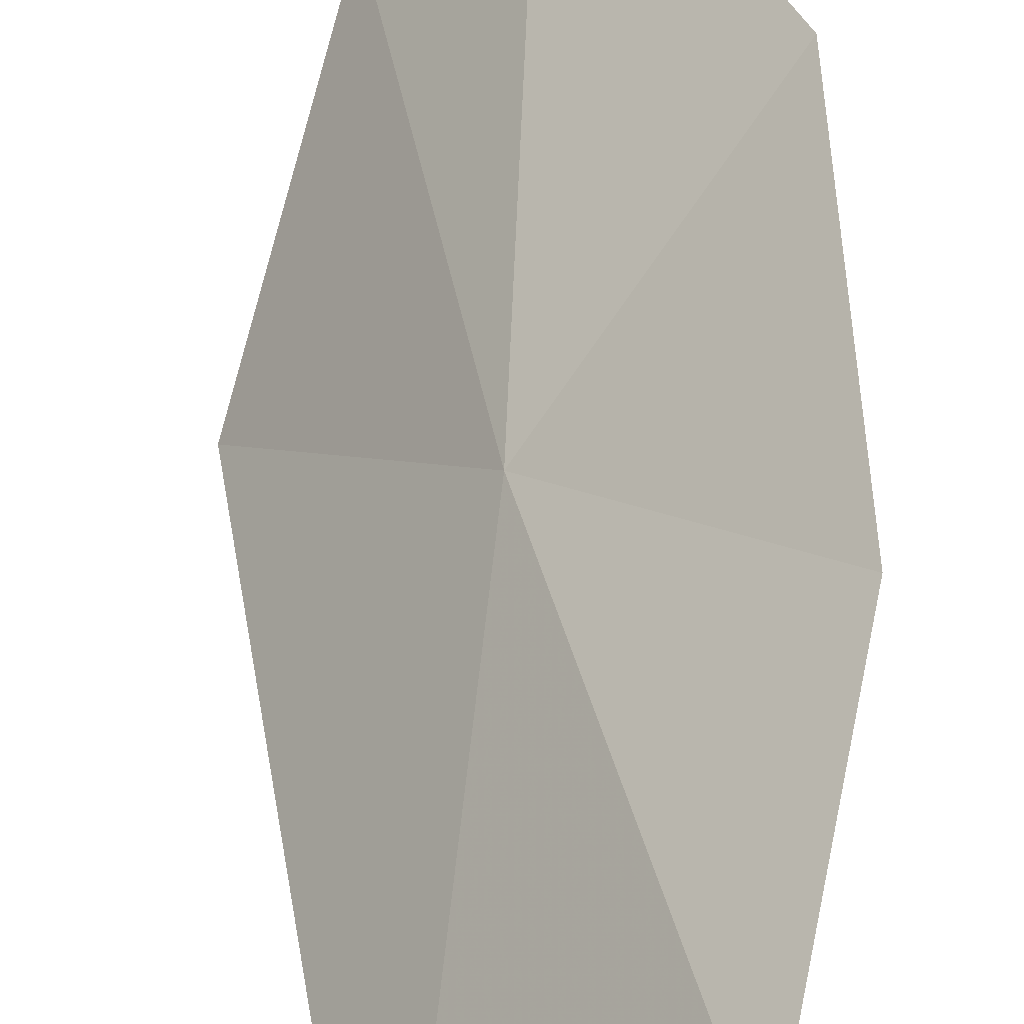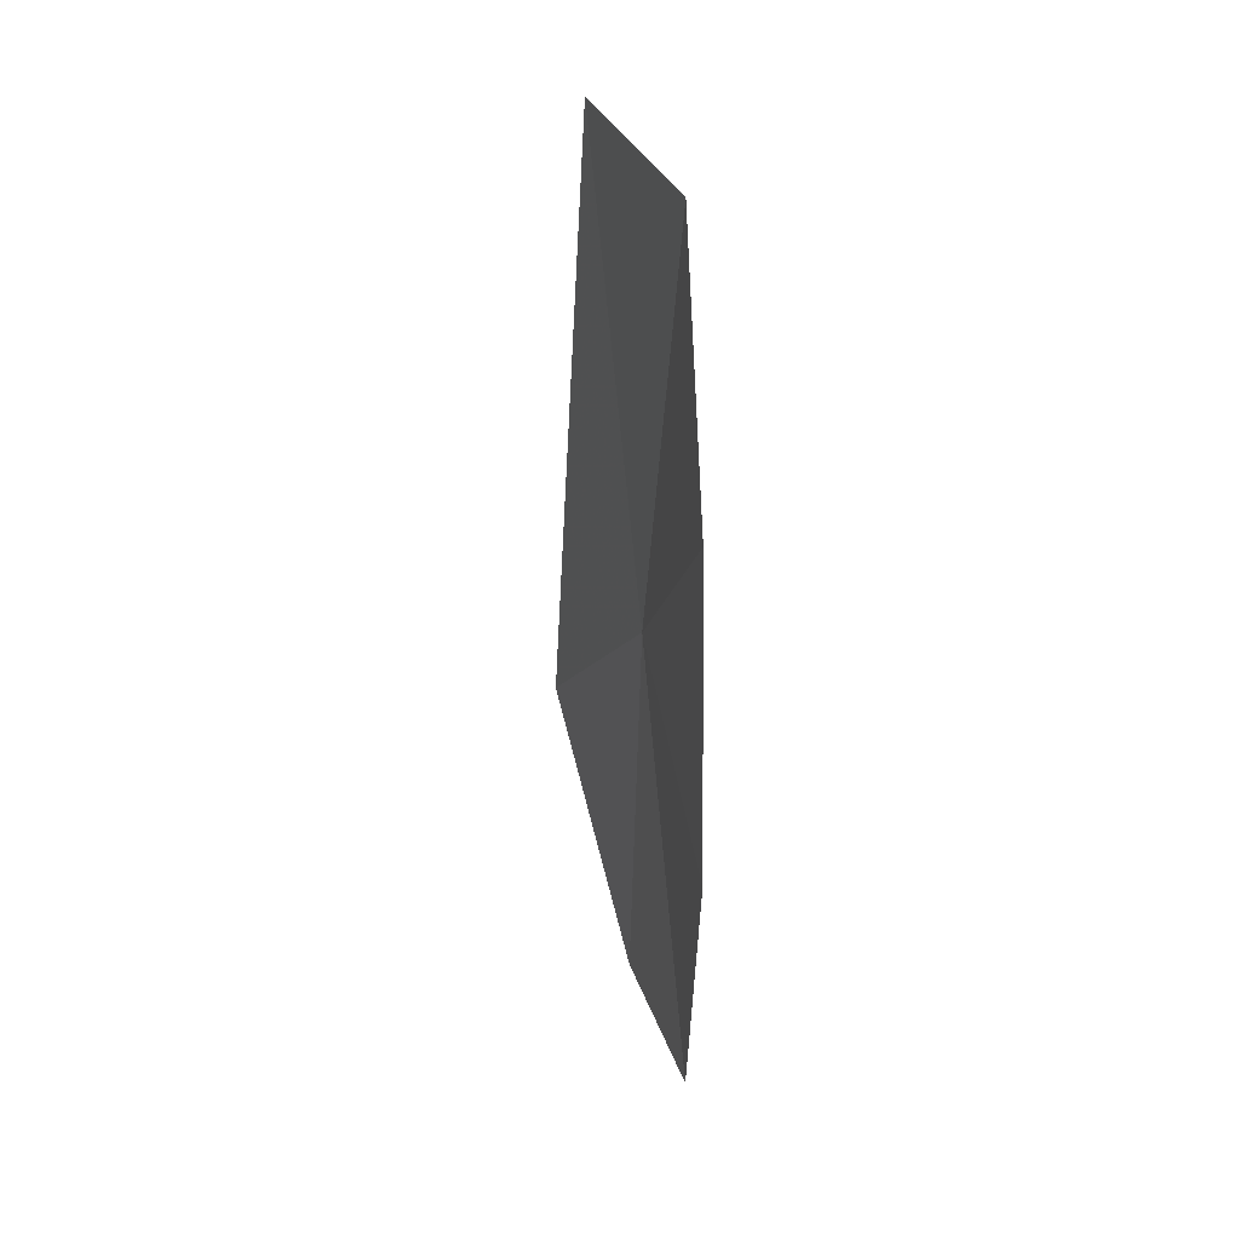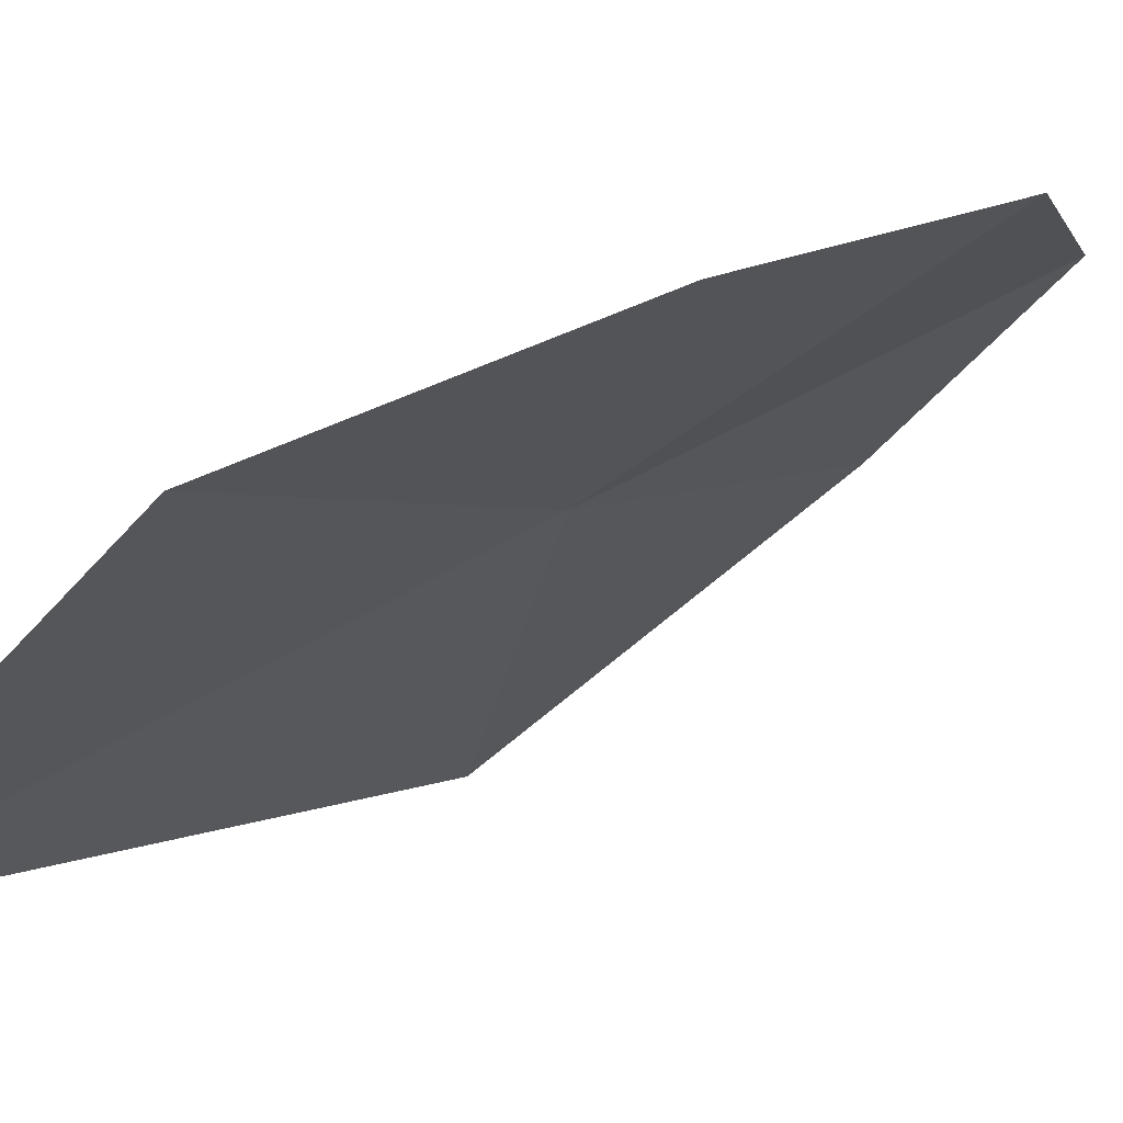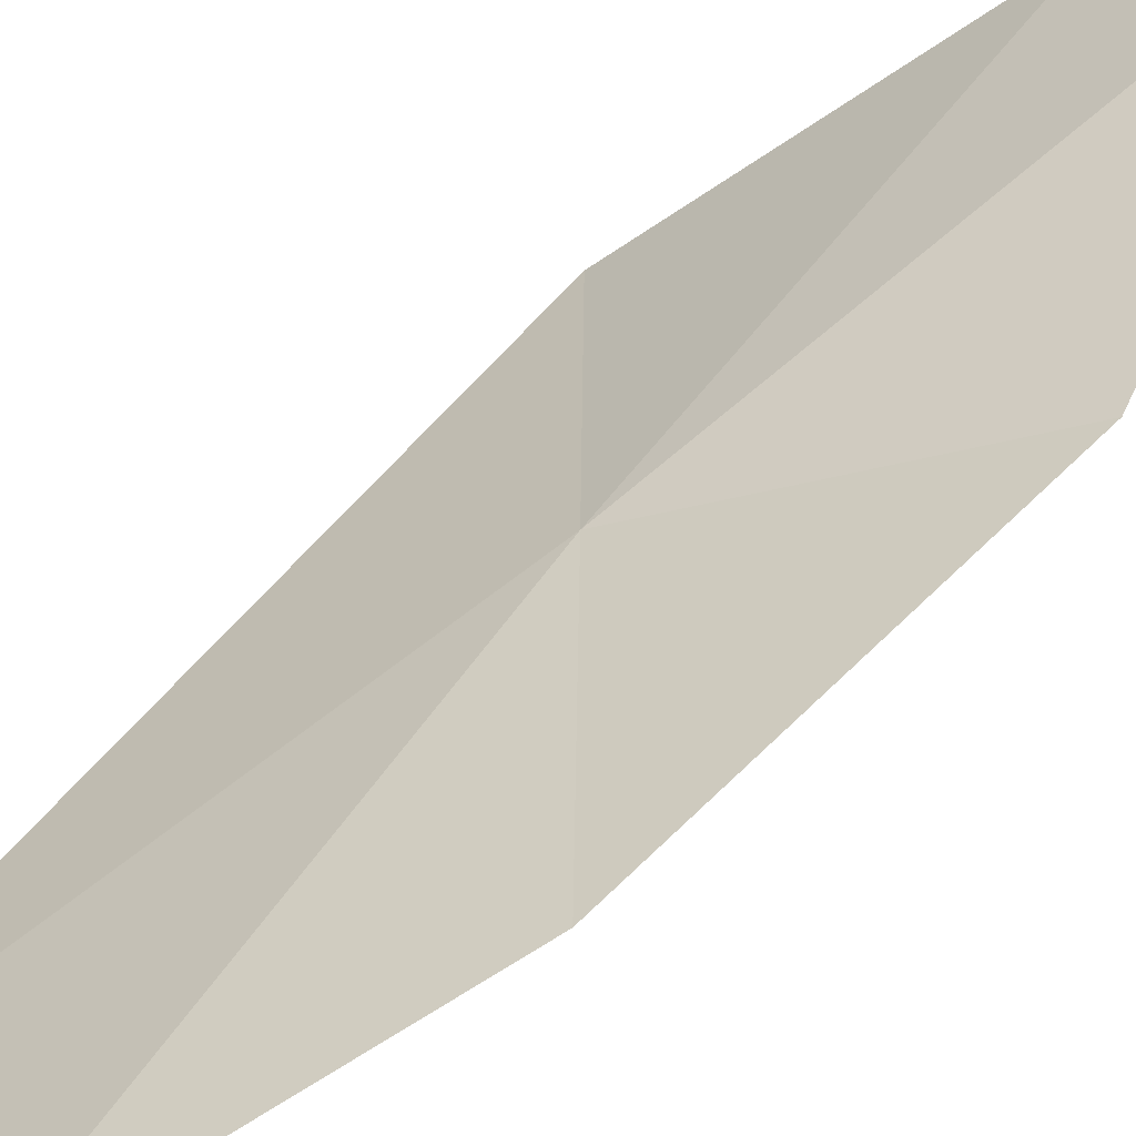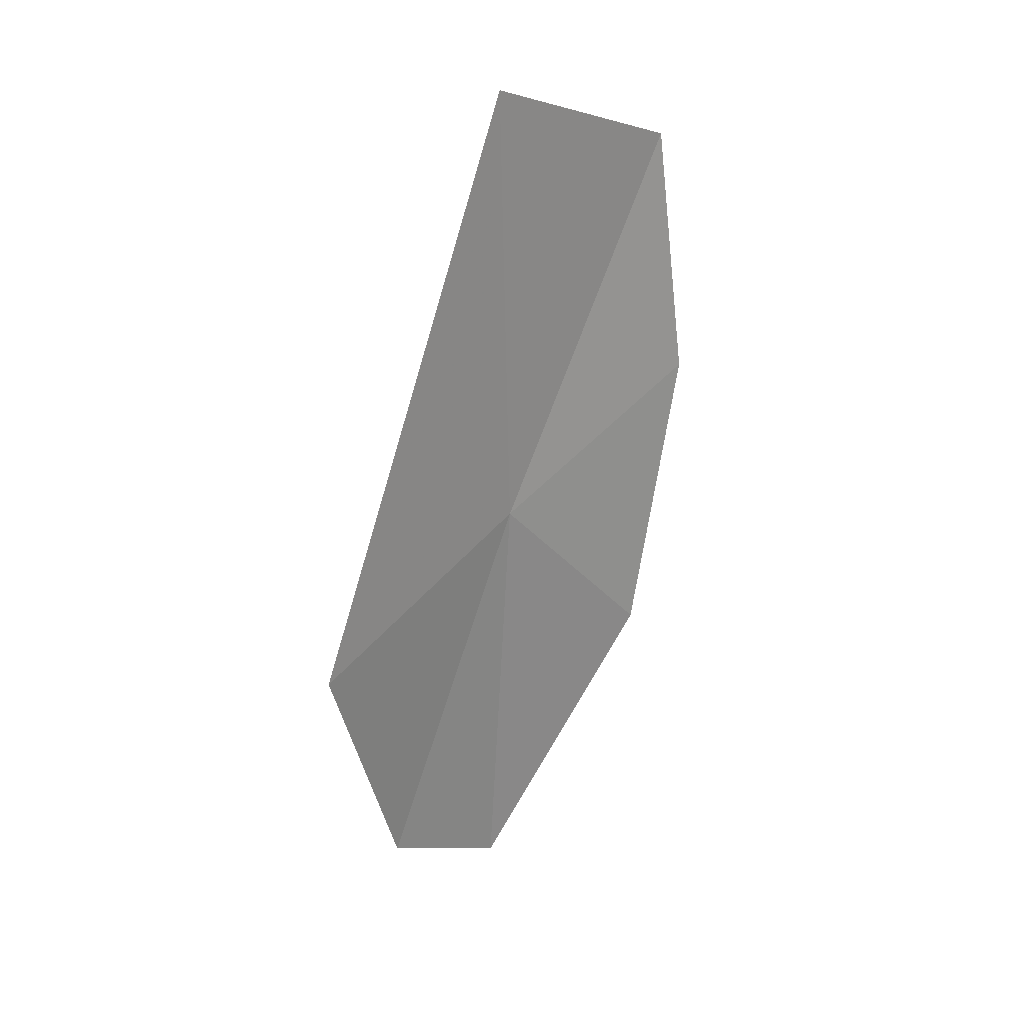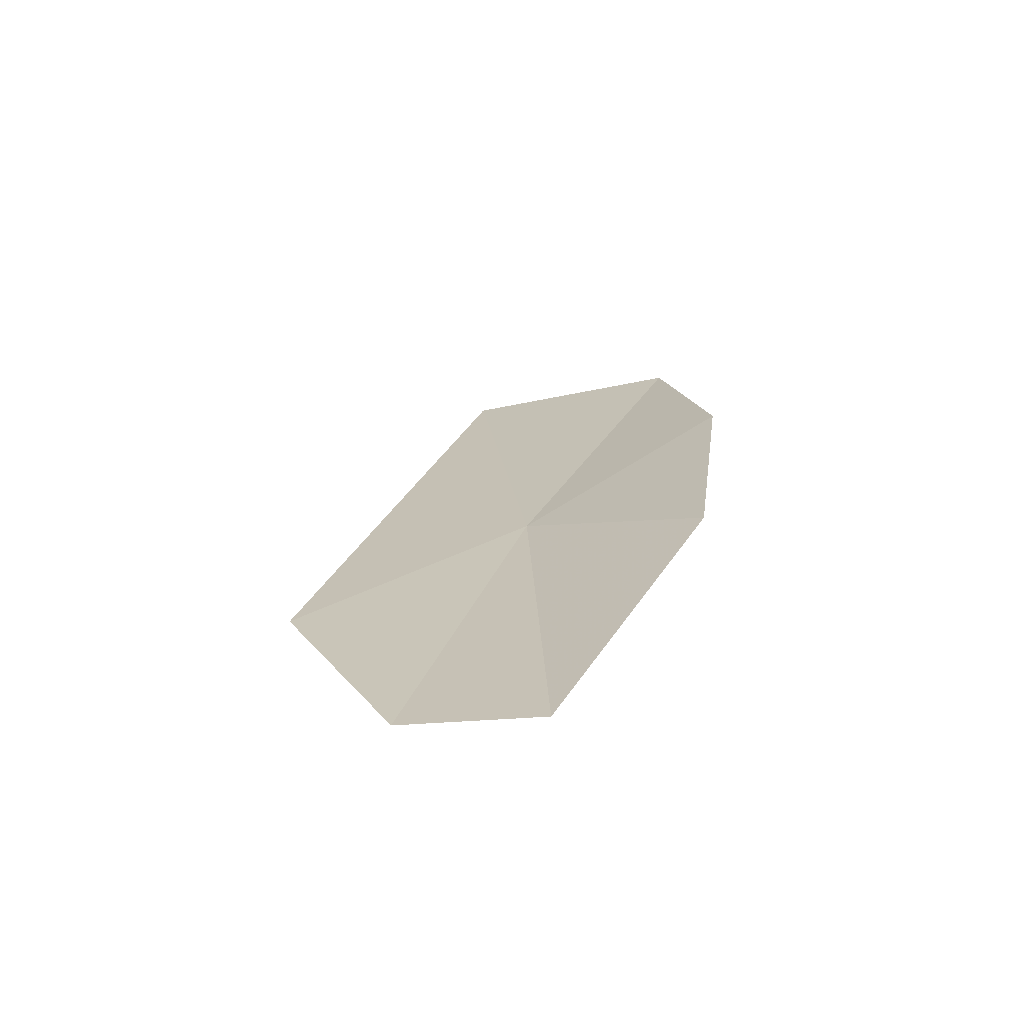
<metadata>
{"format":"obj","ext":"obj","renderer":"f3d","projection":"perspective","resolution":1024,"background":"white","views":[{"elev":57.6,"azim":6.0,"up":"+Y"},{"elev":15.1,"azim":119.5,"up":"+Z"},{"elev":16.3,"azim":39.6,"up":"+Y"},{"elev":69.4,"azim":53.9,"up":"+Y"},{"elev":21.3,"azim":7.0,"up":"+Z"},{"elev":-74.2,"azim":64.2,"up":"+Z"}]}
</metadata>
<code>
v -4.133 14.69 17.62
v -3.143 15.55 18.36
v -3.295 15.37 19.87
v -3.407 15.43 16.64
v -4.289 14.88 15.1
v -4.147 14.36 20.25
v -4.809 14.24 15.45
v -5.068 13.61 16.92
f 1 2 4
f 1 4 5
f 1 6 3
f 1 7 8
f 1 3 2
f 1 5 7
f 1 8 6

</code>
